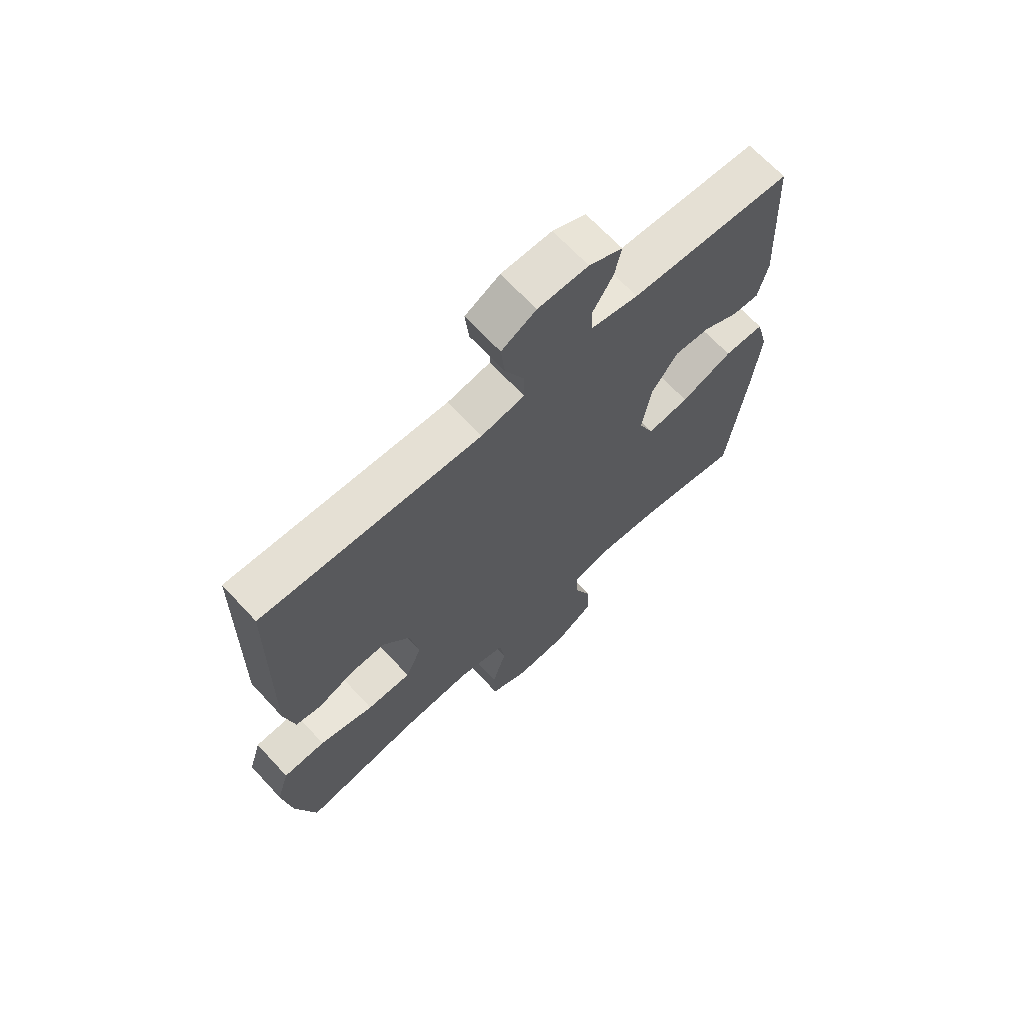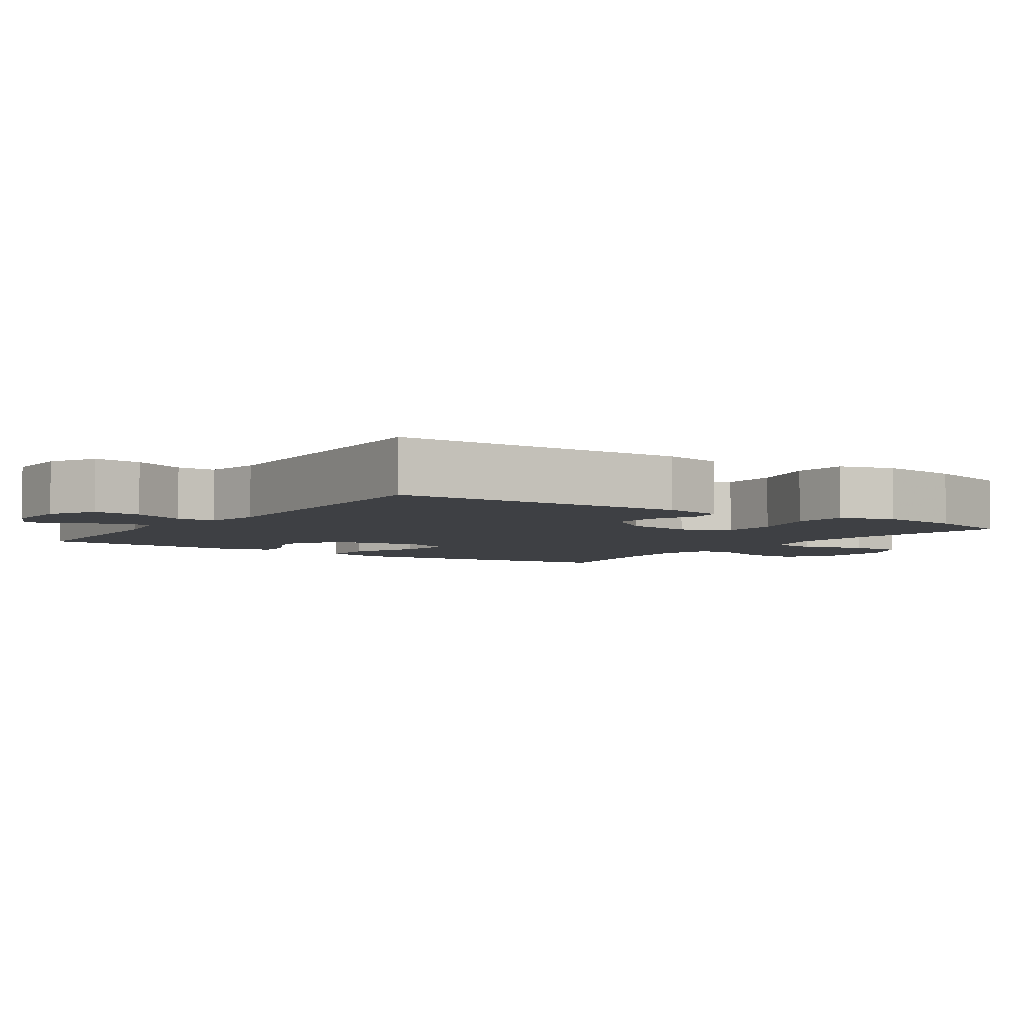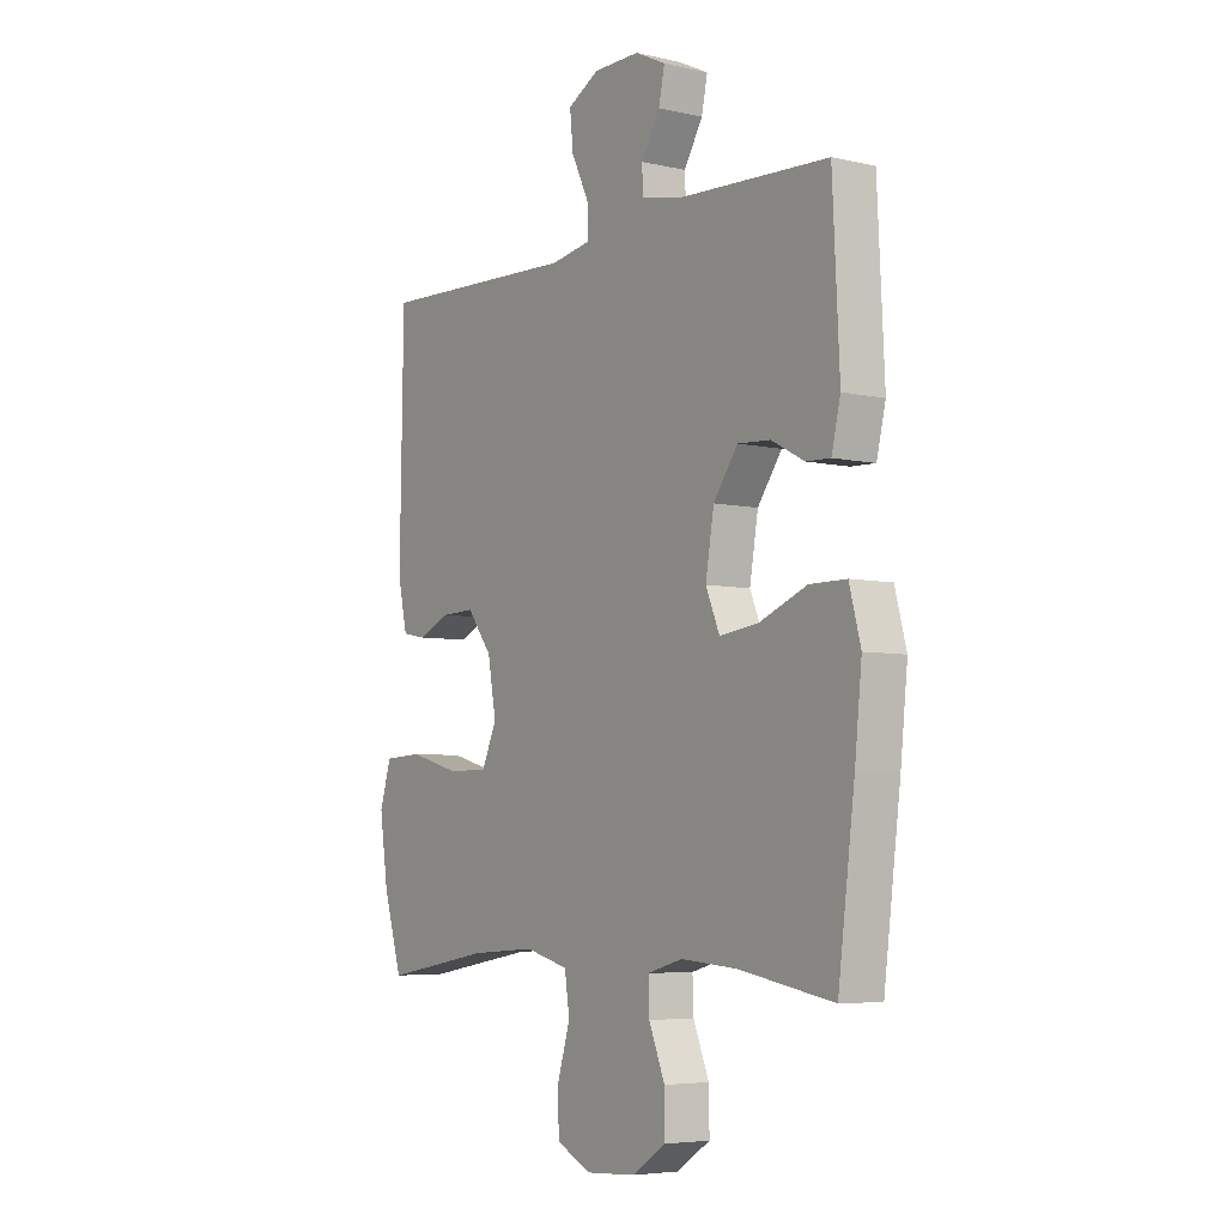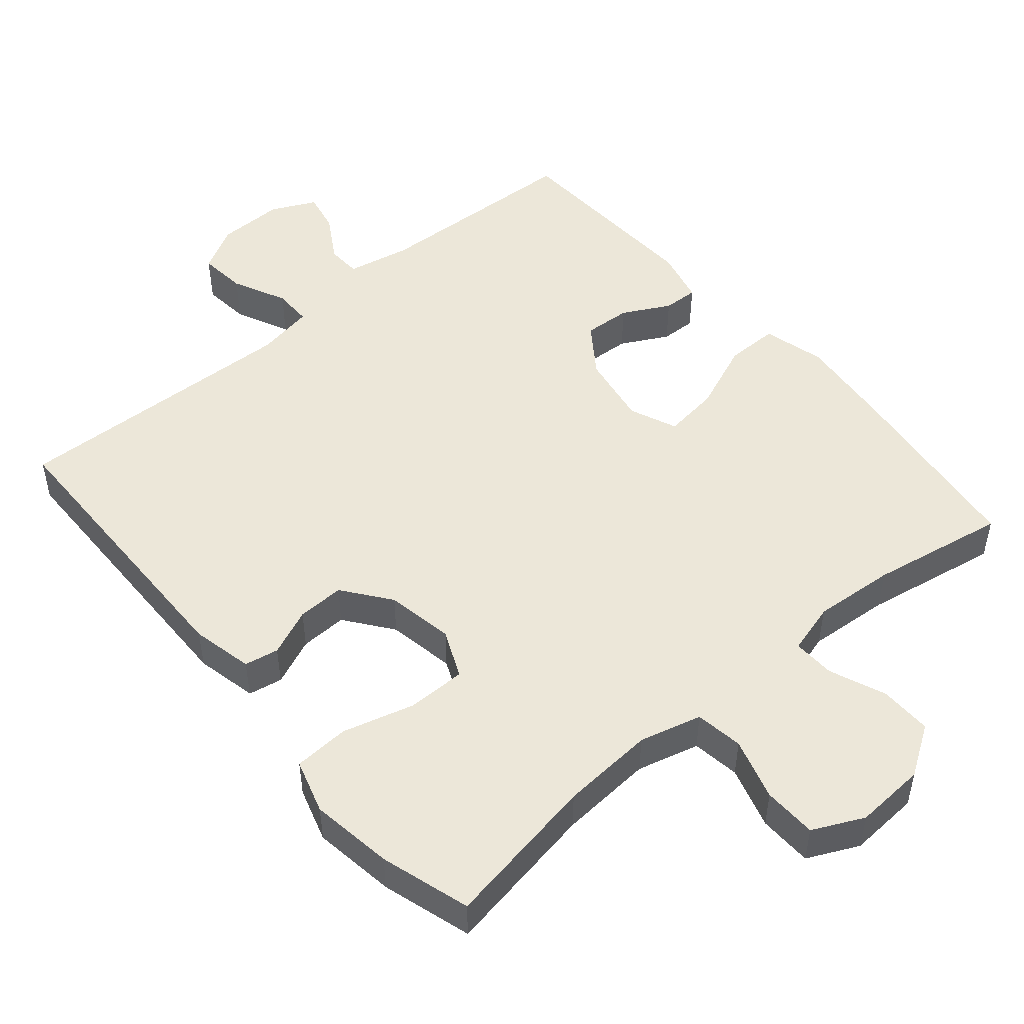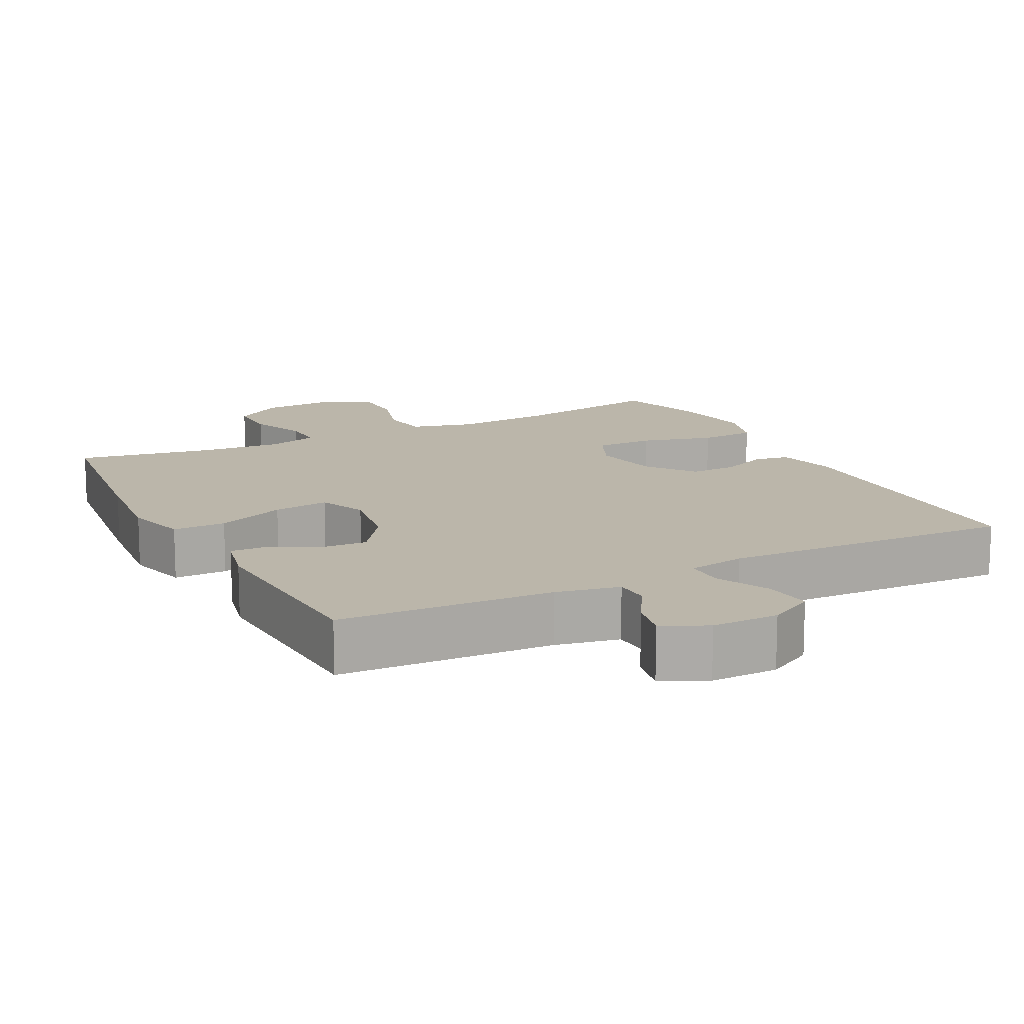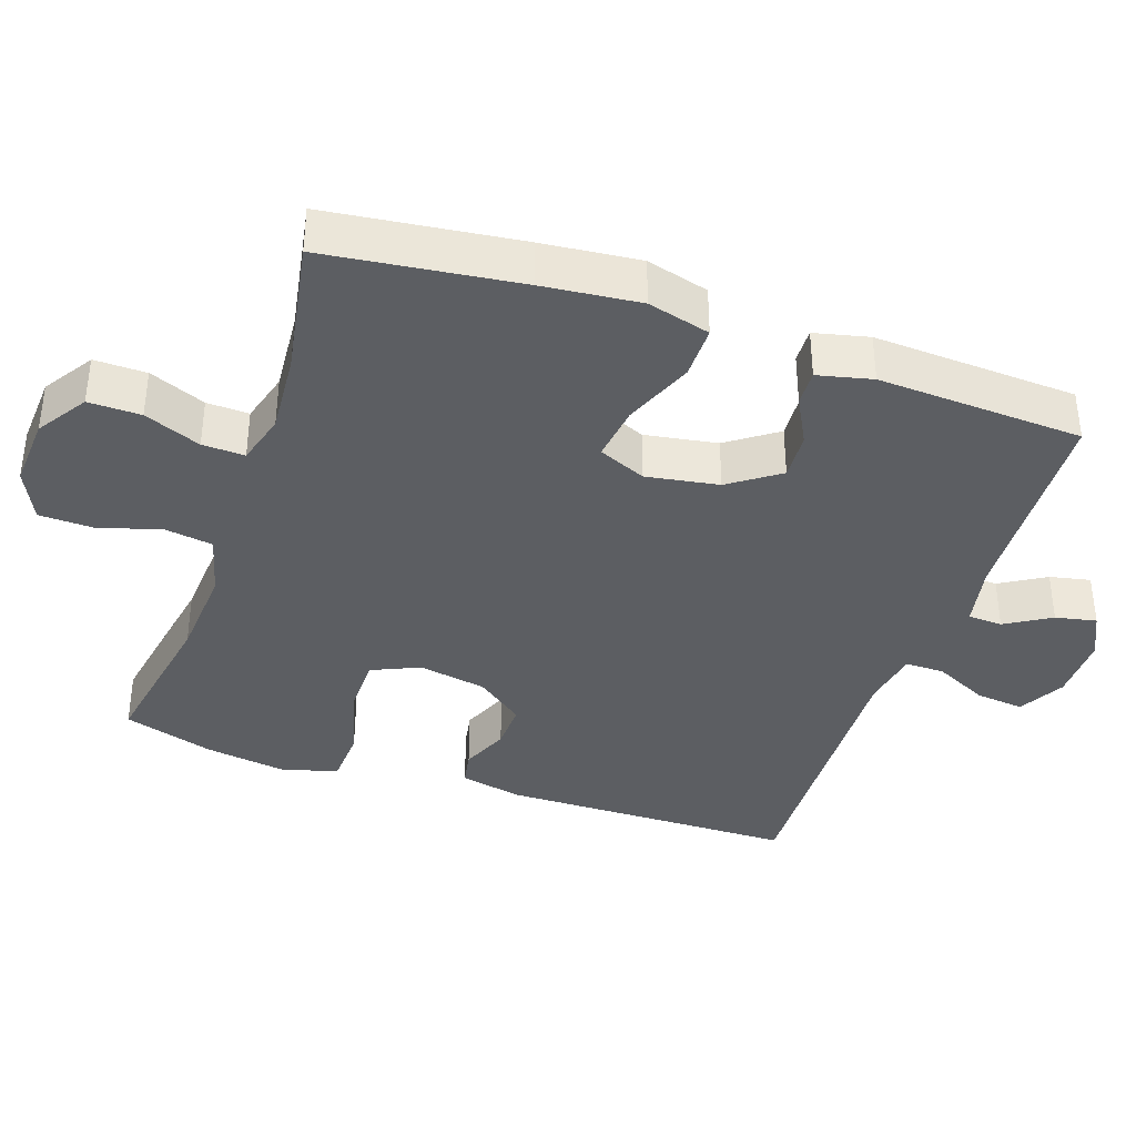
<metadata>
{"format":"obj","ext":"obj","renderer":"f3d","projection":"perspective","resolution":1024,"background":"white","views":[{"elev":67.7,"azim":137.1,"up":"+Z"},{"elev":-4.6,"azim":55.7,"up":"+Y"},{"elev":-5.5,"azim":-125.0,"up":"+Z"},{"elev":49.7,"azim":139.7,"up":"+Y"},{"elev":14.1,"azim":-27.2,"up":"+Y"},{"elev":-37.9,"azim":-109.0,"up":"+Y"}]}
</metadata>
<code>
v 0.5 0.07 0.5
v 0.507 0.07 0.087
v 0.488 0.07 0.001
v 0.44 0.07 -0.008
v 0.374 0.07 0.02
v 0.308 0.07 0.022
v 0.258 0.07 -0.044
v 0.241 0.07 -0.139
v 0.271 0.07 -0.206
v 0.353 0.07 -0.206
v 0.454 0.07 -0.178
v 0.532 0.07 -0.182
v 0.555 0.07 -0.258
v 0.538 0.07 -0.374
v 0.5 0.07 -0.5
v 0.283 0.07 -0.462
v 0.152 0.07 -0.453
v 0.065 0.07 -0.476
v 0.055 0.07 -0.543
v 0.081 0.07 -0.63
v 0.079 0.07 -0.705
v 0.008 0.07 -0.739
v -0.091 0.07 -0.733
v -0.16 0.07 -0.688
v -0.159 0.07 -0.615
v -0.127 0.07 -0.536
v -0.125 0.07 -0.477
v -0.196 0.07 -0.457
v -0.31 0.07 -0.466
v -0.5 0.07 -0.5
v -0.534 0.07 -0.231
v -0.548 0.07 -0.095
v -0.525 0.07 -0.008
v -0.451 0.07 -0.008
v -0.355 0.07 -0.047
v -0.277 0.07 -0.057
v -0.249 0.07 0.009
v -0.266 0.07 0.11
v -0.315 0.07 0.179
v -0.381 0.07 0.175
v -0.447 0.07 0.14
v -0.496 0.07 0.138
v -0.514 0.07 0.214
v -0.5 0.07 0.5
v -0.203 0.07 0.514
v -0.115 0.07 0.532
v -0.113 0.07 0.58
v -0.151 0.07 0.643
v -0.163 0.07 0.7
v -0.101 0.07 0.73
v -0.008 0.07 0.729
v 0.056 0.07 0.694
v 0.049 0.07 0.627
v 0.013 0.07 0.552
v 0.013 0.07 0.498
v 0.093 0.07 0.484
v 0.5 0 0.5
v 0.507 0 0.087
v 0.488 0 0.001
v 0.44 0 -0.008
v 0.374 0 0.02
v 0.308 0 0.022
v 0.258 0 -0.044
v 0.241 0 -0.139
v 0.271 0 -0.206
v 0.353 0 -0.206
v 0.454 0 -0.178
v 0.532 0 -0.182
v 0.555 0 -0.258
v 0.538 0 -0.374
v 0.5 0 -0.5
v 0.283 0 -0.462
v 0.152 0 -0.453
v 0.065 0 -0.476
v 0.055 0 -0.543
v 0.081 0 -0.63
v 0.079 0 -0.705
v 0.008 0 -0.739
v -0.091 0 -0.733
v -0.16 0 -0.688
v -0.159 0 -0.615
v -0.127 0 -0.536
v -0.125 0 -0.477
v -0.196 0 -0.457
v -0.31 0 -0.466
v -0.5 0 -0.5
v -0.534 0 -0.231
v -0.548 0 -0.095
v -0.525 0 -0.008
v -0.451 0 -0.008
v -0.355 0 -0.047
v -0.277 0 -0.057
v -0.249 0 0.009
v -0.266 0 0.11
v -0.315 0 0.179
v -0.381 0 0.175
v -0.447 0 0.14
v -0.496 0 0.138
v -0.514 0 0.214
v -0.5 0 0.5
v -0.203 0 0.514
v -0.115 0 0.532
v -0.113 0 0.58
v -0.151 0 0.643
v -0.163 0 0.7
v -0.101 0 0.73
v -0.008 0 0.729
v 0.056 0 0.694
v 0.049 0 0.627
v 0.013 0 0.552
v 0.013 0 0.498
v 0.093 0 0.484
f 51 52 53 54
f 51 54 55
f 50 51 55
f 47 48 49 50
f 46 47 50 55
f 45 46 55
f 44 45 55 56
f 40 41 42 43
f 39 40 43 44
f 38 39 44 56
f 32 33 34 35
f 32 35 36
f 29 30 31 32
f 28 29 32 36
f 27 28 36 37
f 23 24 25 26
f 23 26 27
f 22 23 27
f 19 20 21 22
f 18 19 22 27
f 17 18 27 37
f 13 14 15 16
f 10 11 12 13
f 9 10 13 16
f 8 9 16 17
f 2 3 4 5
f 2 5 6
f 1 2 6
f 56 1 6 7
f 17 37 38 56
f 7 8 17 56
f 110 109 108 107
f 111 110 107
f 111 107 106
f 106 105 104 103
f 111 106 103 102
f 111 102 101
f 112 111 101 100
f 99 98 97 96
f 100 99 96 95
f 112 100 95 94
f 91 90 89 88
f 92 91 88
f 88 87 86 85
f 92 88 85 84
f 93 92 84 83
f 82 81 80 79
f 83 82 79
f 83 79 78
f 78 77 76 75
f 83 78 75 74
f 93 83 74 73
f 72 71 70 69
f 69 68 67 66
f 72 69 66 65
f 73 72 65 64
f 61 60 59 58
f 62 61 58
f 62 58 57
f 63 62 57 112
f 112 94 93 73
f 112 73 64 63
f 1 57 58 2
f 2 58 59 3
f 3 59 60 4
f 4 60 61 5
f 5 61 62 6
f 6 62 63 7
f 7 63 64 8
f 8 64 65 9
f 9 65 66 10
f 10 66 67 11
f 11 67 68 12
f 12 68 69 13
f 13 69 70 14
f 14 70 71 15
f 15 71 72 16
f 16 72 73 17
f 17 73 74 18
f 18 74 75 19
f 19 75 76 20
f 20 76 77 21
f 21 77 78 22
f 22 78 79 23
f 23 79 80 24
f 24 80 81 25
f 25 81 82 26
f 26 82 83 27
f 27 83 84 28
f 28 84 85 29
f 29 85 86 30
f 30 86 87 31
f 31 87 88 32
f 32 88 89 33
f 33 89 90 34
f 34 90 91 35
f 35 91 92 36
f 36 92 93 37
f 37 93 94 38
f 38 94 95 39
f 39 95 96 40
f 40 96 97 41
f 41 97 98 42
f 42 98 99 43
f 43 99 100 44
f 44 100 101 45
f 45 101 102 46
f 46 102 103 47
f 47 103 104 48
f 48 104 105 49
f 49 105 106 50
f 50 106 107 51
f 51 107 108 52
f 52 108 109 53
f 53 109 110 54
f 54 110 111 55
f 55 111 112 56
f 56 112 57 1

</code>
